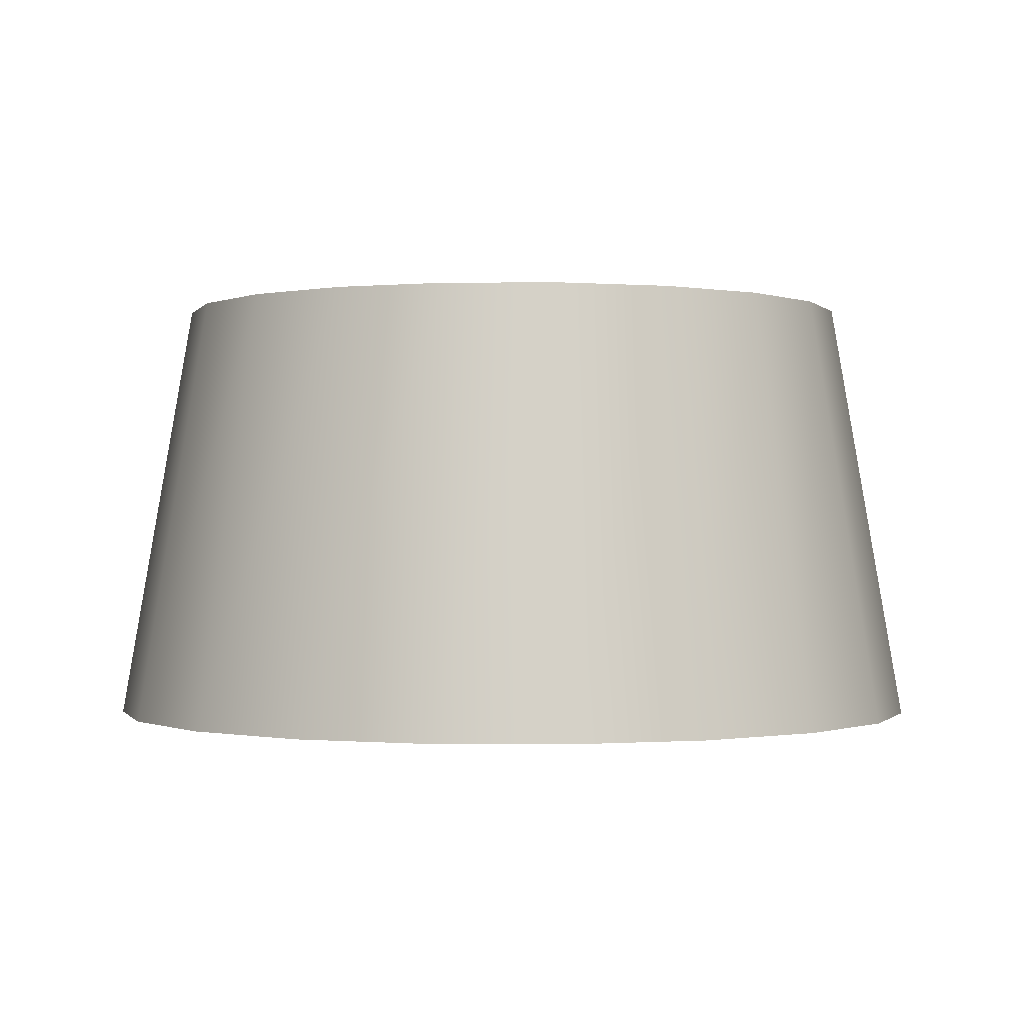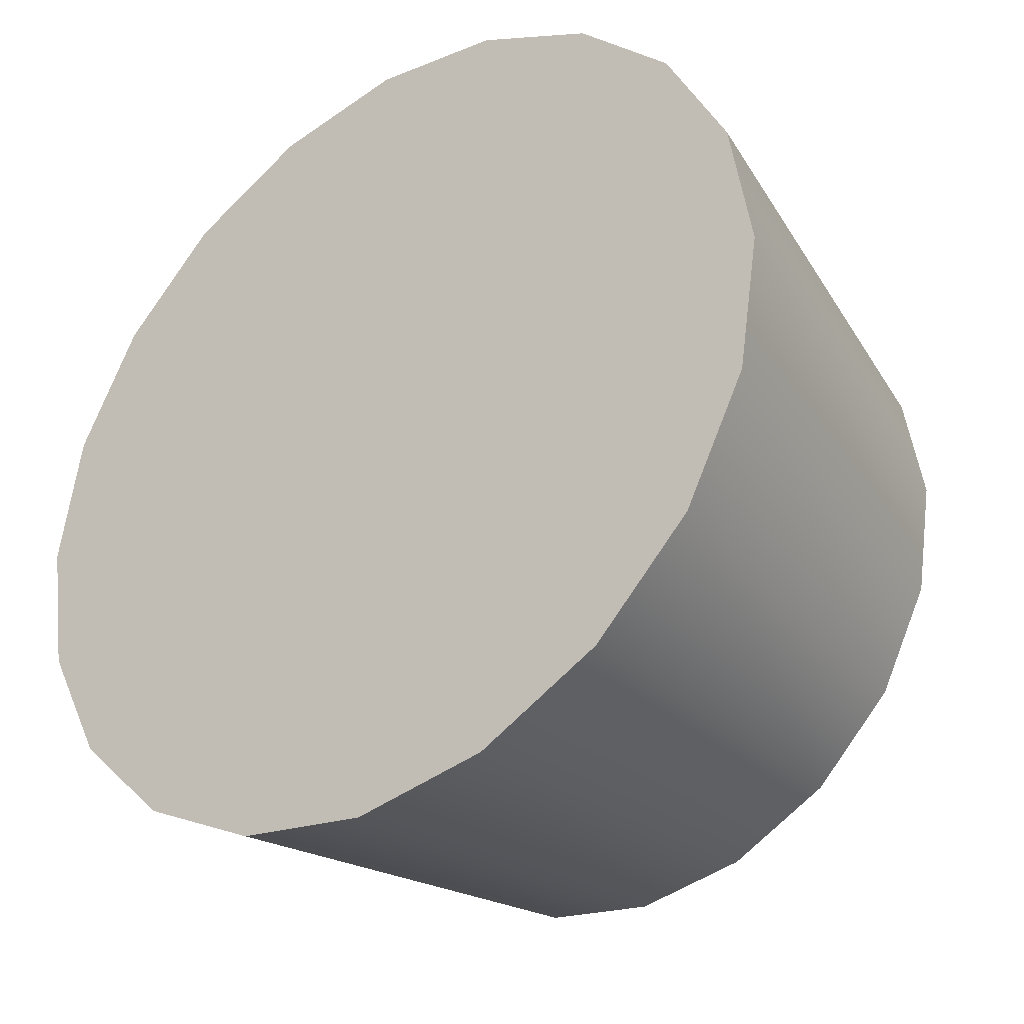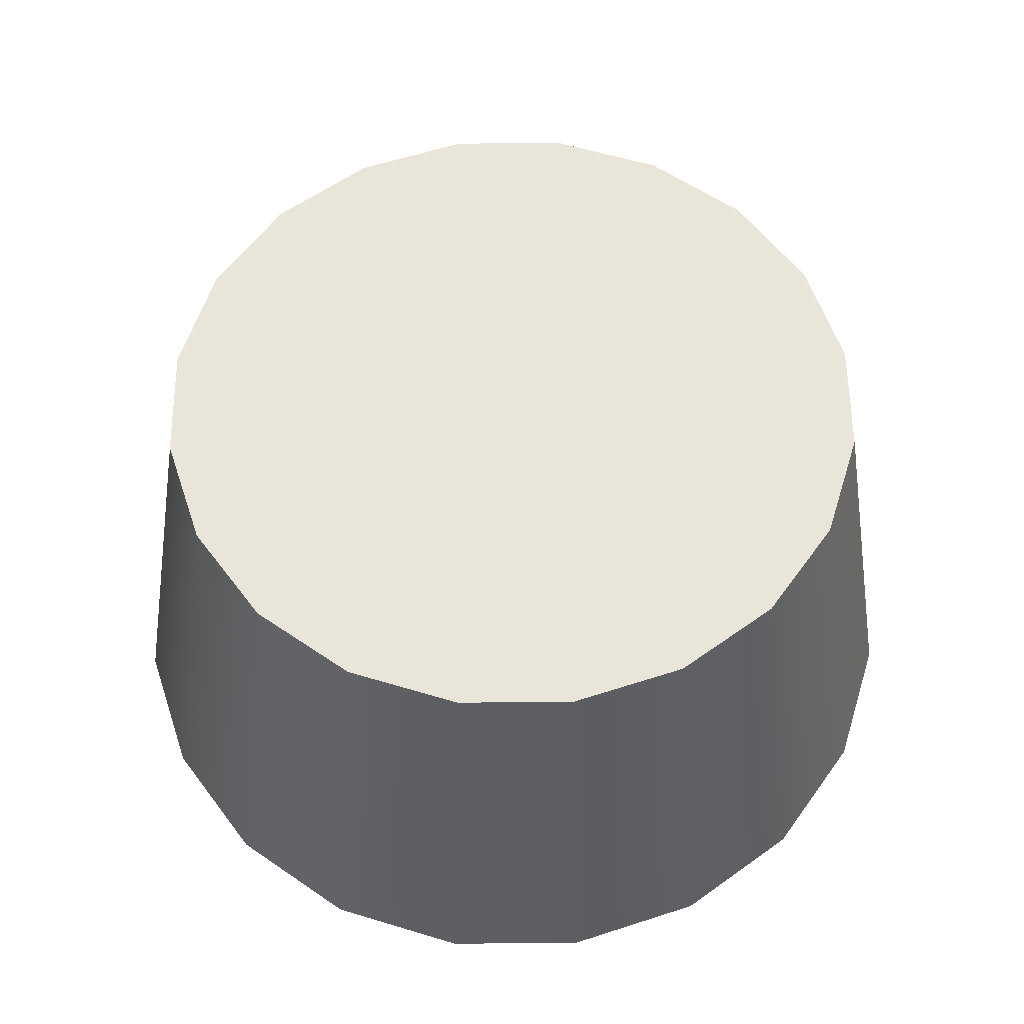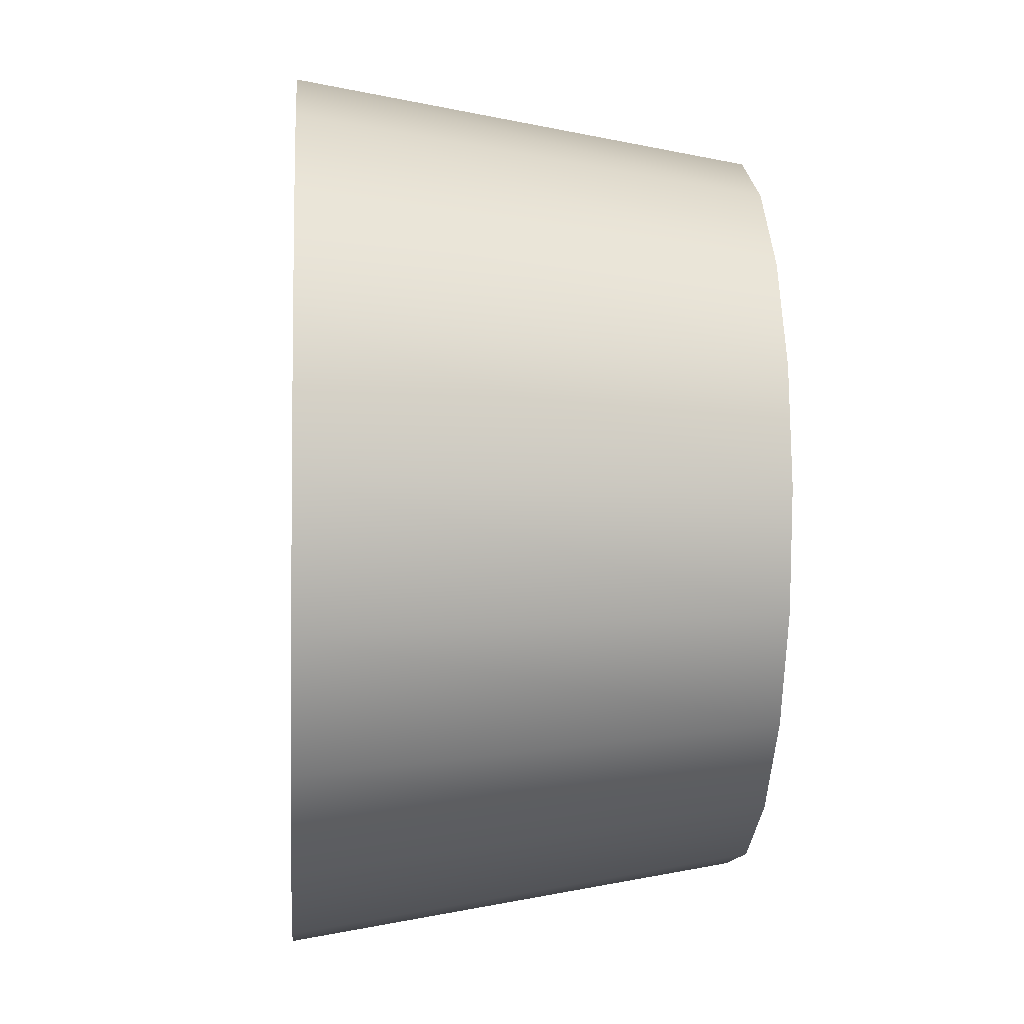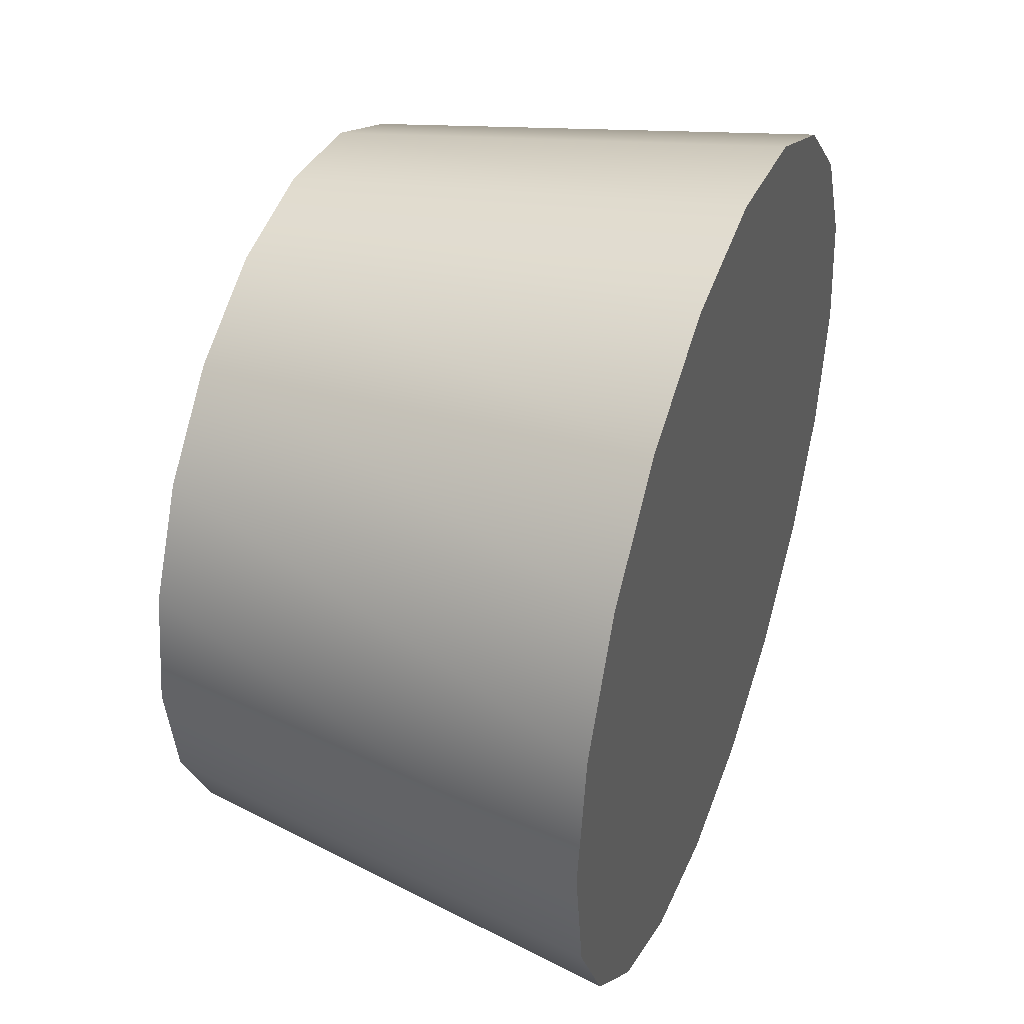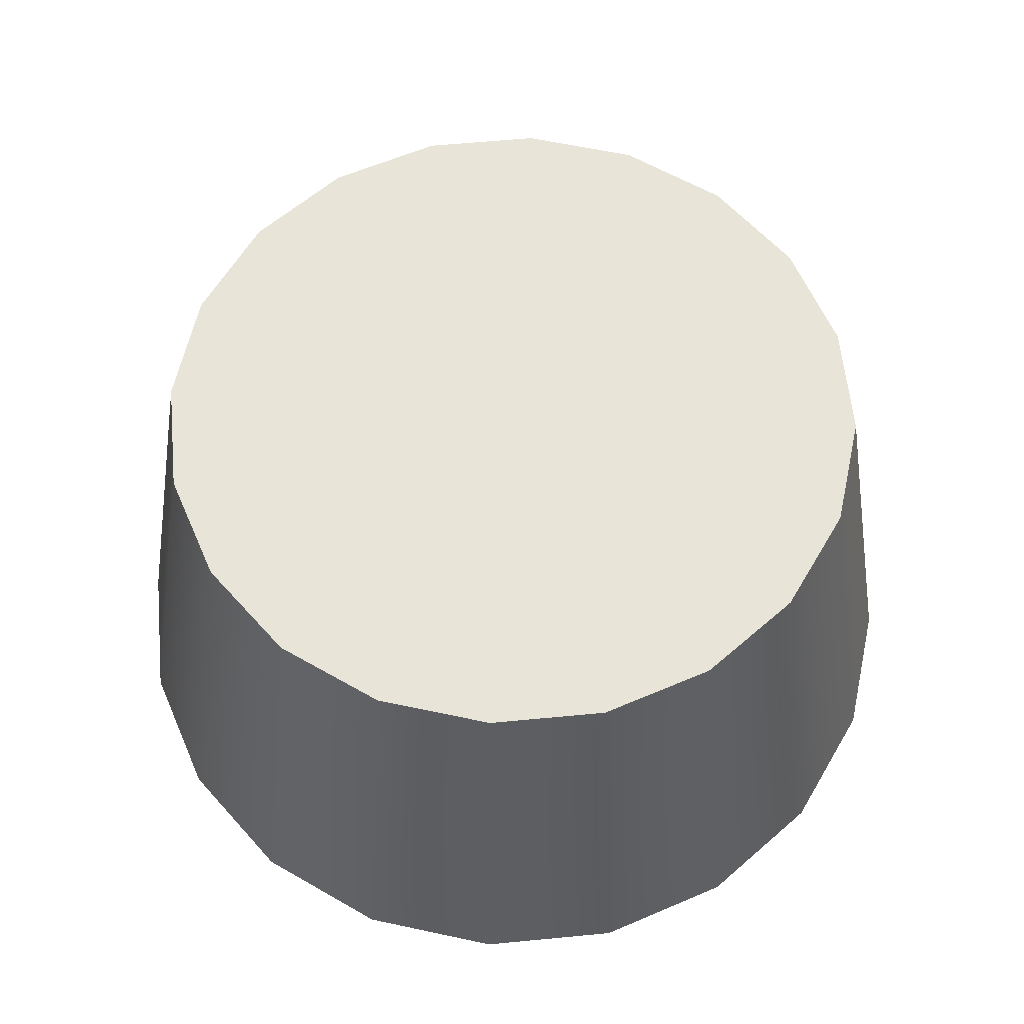
<metadata>
{"format":"obj","ext":"obj","renderer":"f3d","projection":"perspective","resolution":1024,"background":"white","views":[{"elev":-0.4,"azim":172.6,"up":"+Y"},{"elev":-33.4,"azim":37.1,"up":"+Z"},{"elev":58.0,"azim":26.4,"up":"+Y"},{"elev":-3.7,"azim":85.4,"up":"+Z"},{"elev":42.2,"azim":-69.7,"up":"+Z"},{"elev":60.7,"azim":-122.6,"up":"+Y"}]}
</metadata>
<code>
g cylinder:default1
v 0.9554 0 -0.3104
v 0.8127 0 -0.5905
v 0.5905 0 -0.8127
v 0.3104 0 -0.9554
v 0 0 -1.005
v -0.3104 0 -0.9554
v -0.5905 0 -0.8127
v -0.8127 0 -0.5905
v -0.9554 0 -0.3104
v -1.005 0 0
v -0.9554 0 0.3104
v -0.8127 0 0.5905
v -0.5905 0 0.8127
v -0.3104 0 0.9554
v 0 0 1.005
v 0.3104 0 0.9554
v 0.5905 0 0.8127
v 0.8127 0 0.5905
v 0.9554 0 0.3104
v 1.005 0 0
v 0.7898 1.023 -0.2566
v 0.6718 1.023 -0.4881
v 0.4881 1.023 -0.6718
v 0.2566 1.023 -0.7898
v 0 1.023 -0.8304
v -0.2566 1.023 -0.7898
v -0.4881 1.023 -0.6718
v -0.6718 1.023 -0.4881
v -0.7898 1.023 -0.2566
v -0.8304 1.023 0
v -0.7898 1.023 0.2566
v -0.6718 1.023 0.4881
v -0.4881 1.023 0.6718
v -0.2566 1.023 0.7898
v 0 1.023 0.8304
v 0.2566 1.023 0.7898
v 0.4881 1.023 0.6718
v 0.6718 1.023 0.4881
v 0.7898 1.023 0.2566
v 0.8304 1.023 0
v 0 0 0
v 0 1.023 0
g cylinder:pCylinder1 cylinder:polySurface1
f 1 2 22 21
f 2 3 23 22
f 3 4 24 23
f 4 5 25 24
f 5 6 26 25
f 6 7 27 26
f 7 8 28 27
f 8 9 29 28
f 9 10 30 29
f 10 11 31 30
f 11 12 32 31
f 12 13 33 32
f 13 14 34 33
f 14 15 35 34
f 15 16 36 35
f 16 17 37 36
f 17 18 38 37
f 18 19 39 38
f 19 20 40 39
f 20 1 21 40
f 2 1 41
f 3 2 41
f 4 3 41
f 5 4 41
f 6 5 41
f 7 6 41
f 8 7 41
f 9 8 41
f 10 9 41
f 11 10 41
f 12 11 41
f 13 12 41
f 14 13 41
f 15 14 41
f 16 15 41
f 17 16 41
f 18 17 41
f 19 18 41
f 20 19 41
f 1 20 41
f 21 22 42
f 22 23 42
f 23 24 42
f 24 25 42
f 25 26 42
f 26 27 42
f 27 28 42
f 28 29 42
f 29 30 42
f 30 31 42
f 31 32 42
f 32 33 42
f 33 34 42
f 34 35 42
f 35 36 42
f 36 37 42
f 37 38 42
f 38 39 42
f 39 40 42
f 40 21 42

</code>
